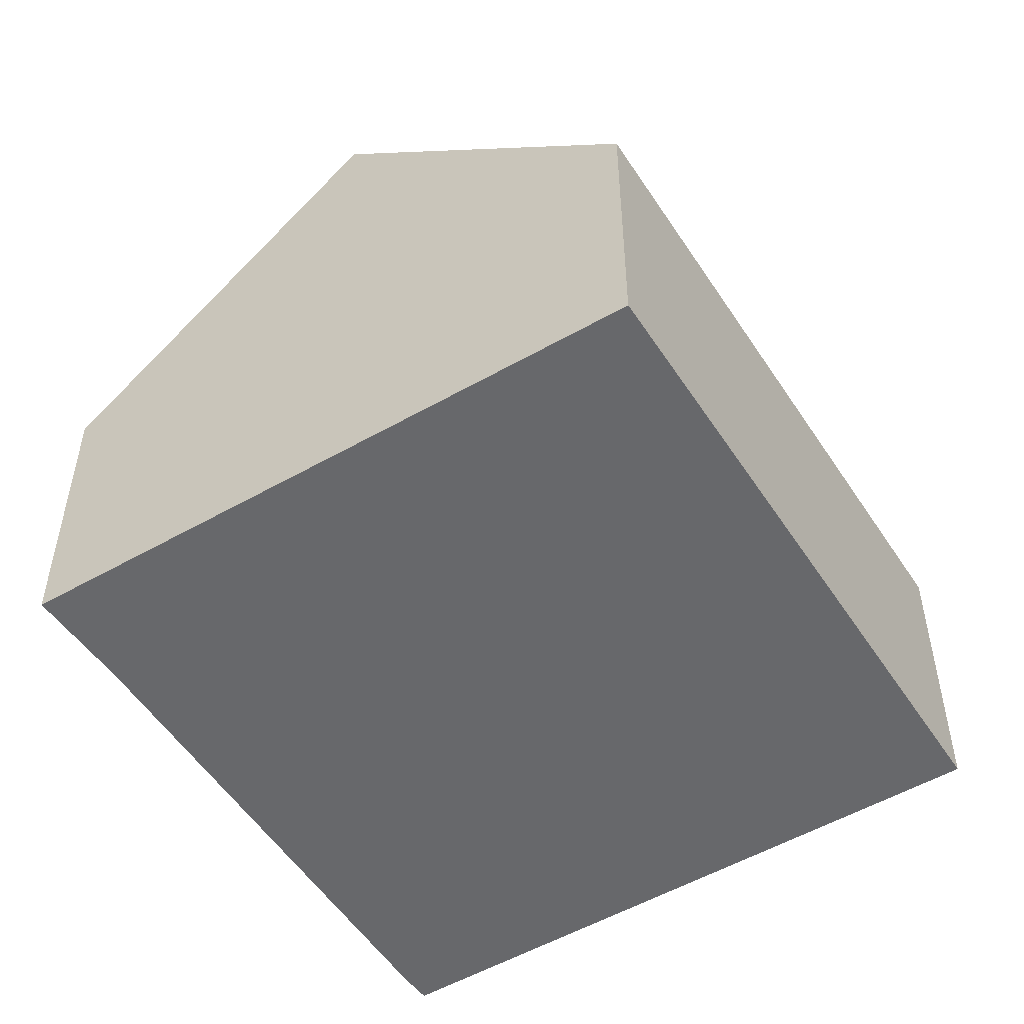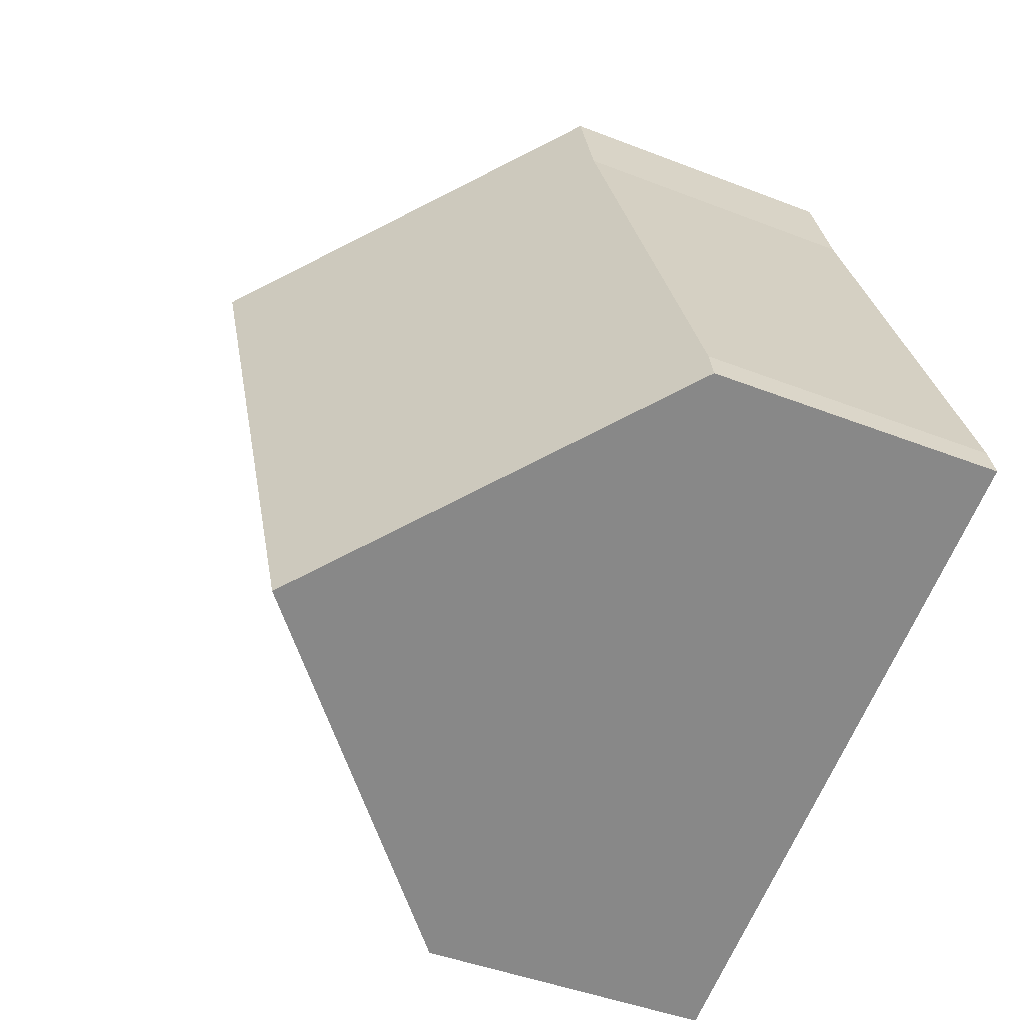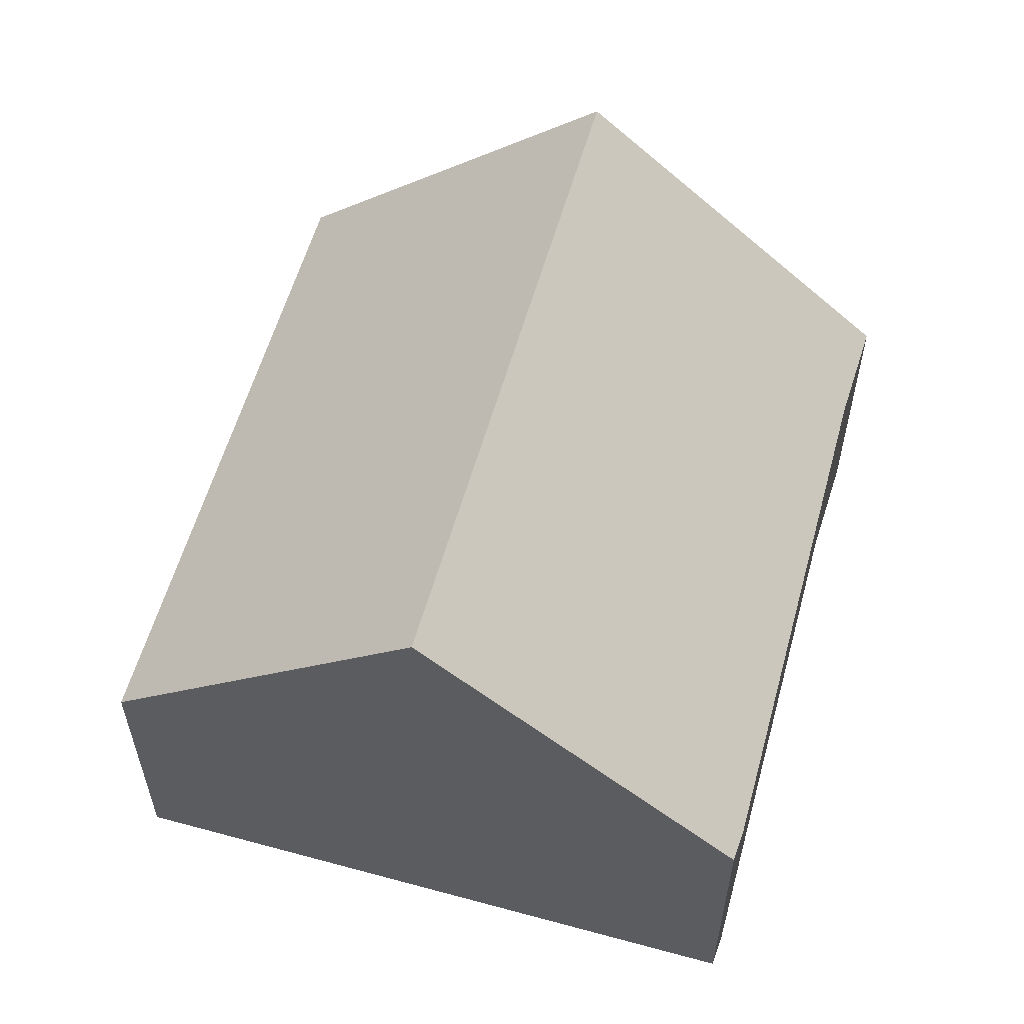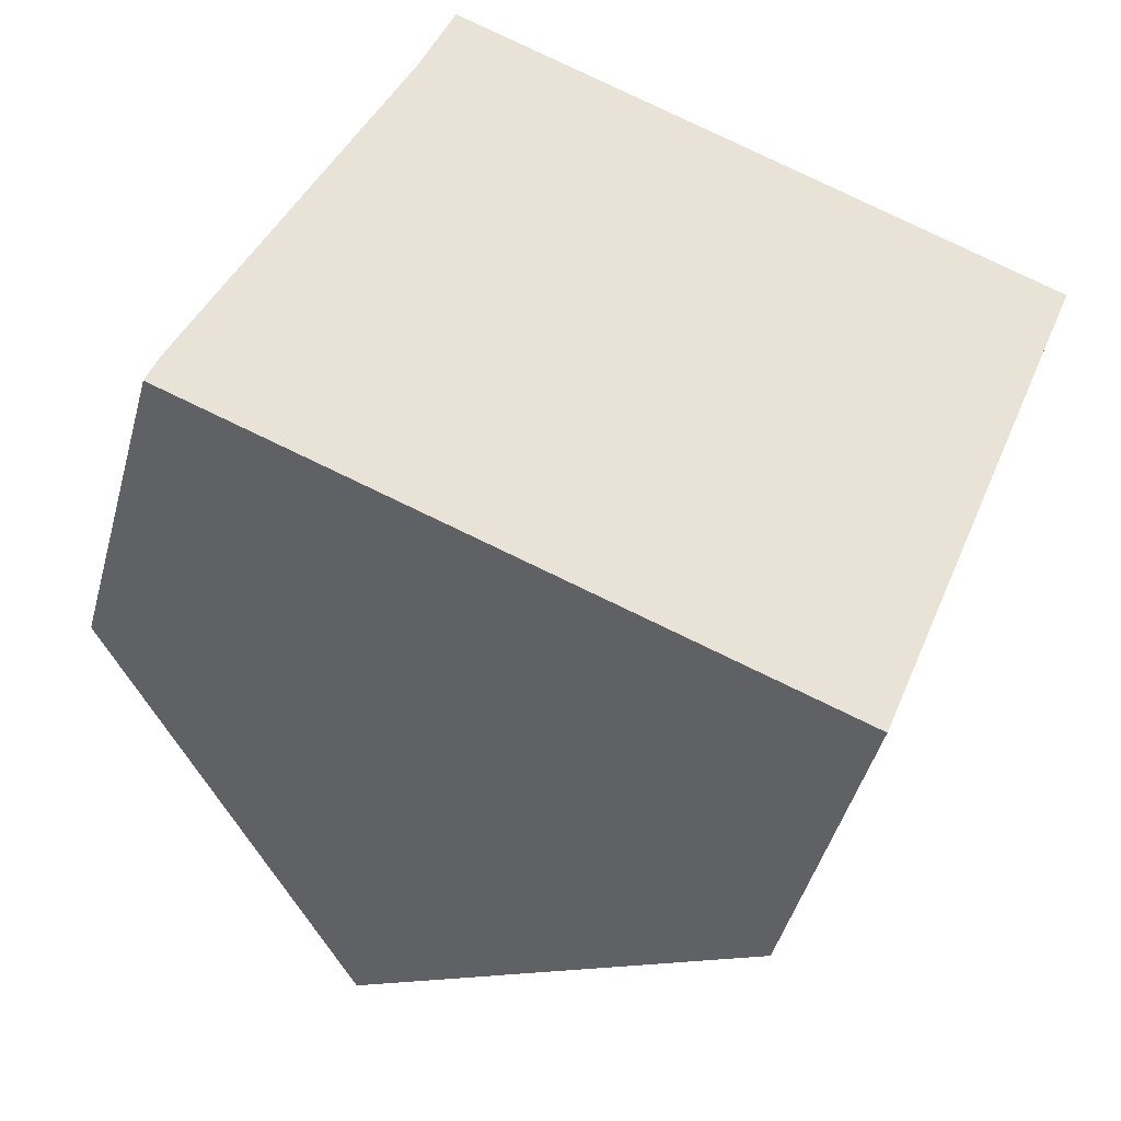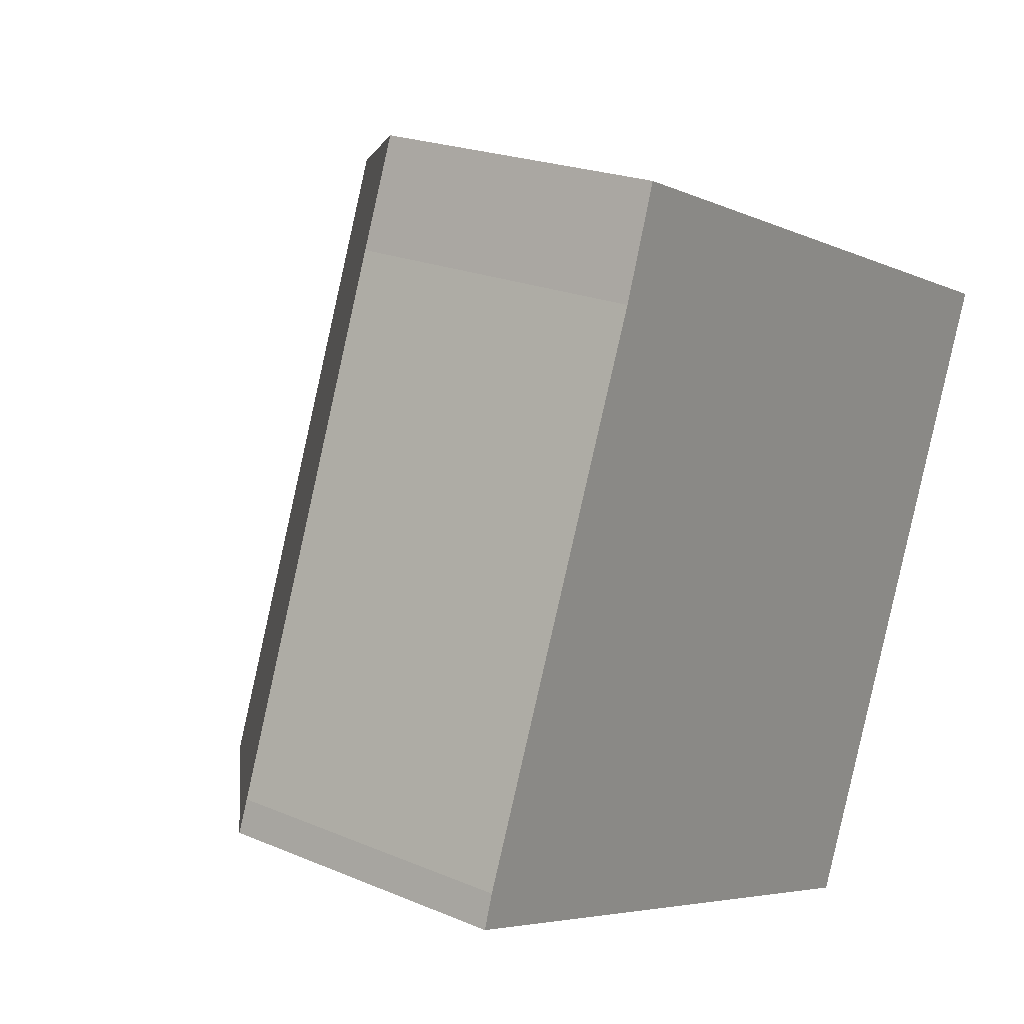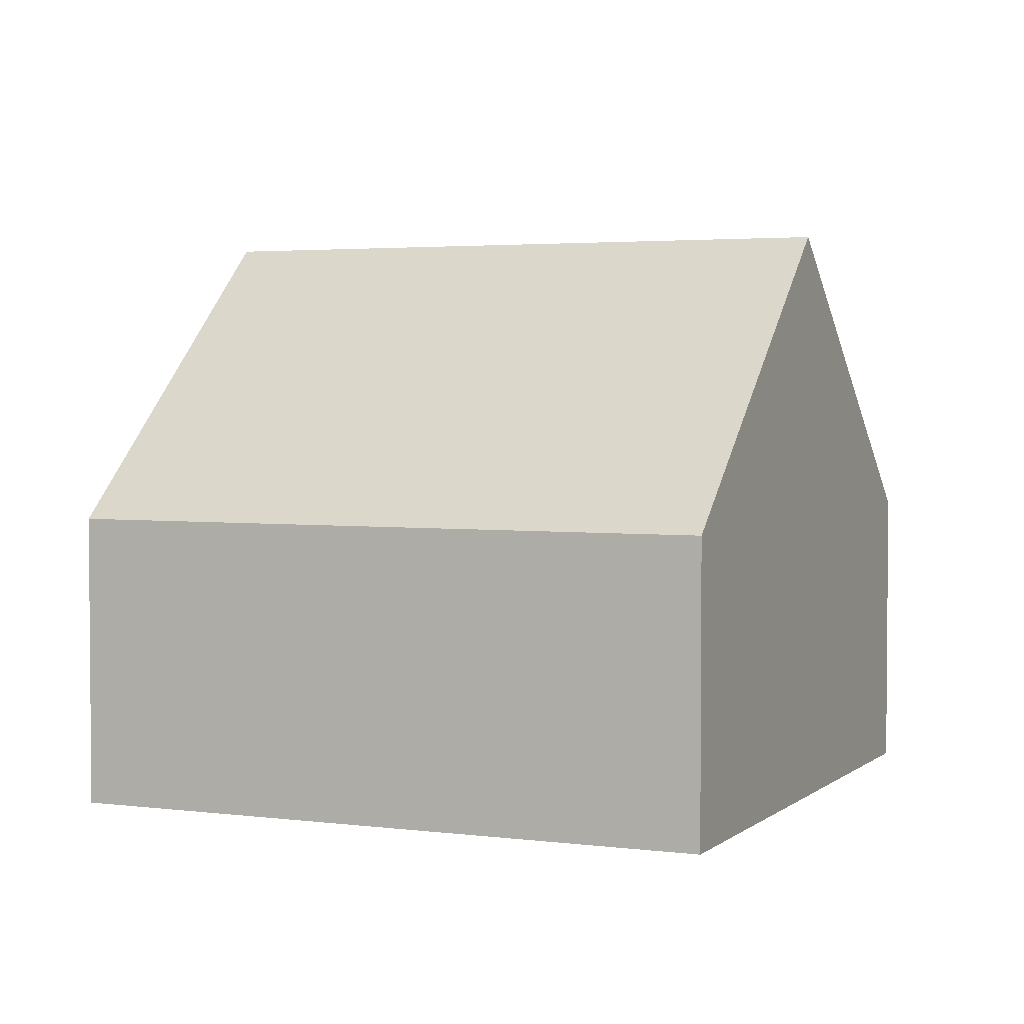
<metadata>
{"format":"obj","ext":"obj","renderer":"f3d","projection":"perspective","resolution":1024,"background":"white","views":[{"elev":-52.5,"azim":53.3,"up":"+Y"},{"elev":-43.1,"azim":-115.0,"up":"+Z"},{"elev":58.8,"azim":-143.1,"up":"+Y"},{"elev":-45.7,"azim":-15.0,"up":"+Z"},{"elev":21.3,"azim":-52.9,"up":"+Z"},{"elev":3.1,"azim":135.1,"up":"+Y"}]}
</metadata>
<code>
v  8.231 8.802 7.619
v  3.097 4.482 7.903
v  3.63 4.43 9.453
v  0.152 4.407 0.482
v  4.612 8.802 -1.792
v  0 4.435 2.716e-16
v  12.83 4.432 5.785
v  9.227 4.432 -3.585
v  9.227 2.195e-16 -3.585
v  4.612 1.097e-16 -1.792
v  0 0 0
v  0.152 -2.951e-17 0.482
v  3.097 -4.839e-16 7.903
v  3.63 -5.788e-16 9.453
v  8.231 -4.665e-16 7.619
v  12.83 -3.542e-16 5.785
g defaultobject
f 1 2 3
f 2 1 4
f 4 1 5
f 4 5 6
f 7 5 1
f 5 7 8
f 9 5 8
f 5 9 6
f 6 9 10
f 6 10 11
f 11 4 6
f 4 11 12
f 4 13 2
f 13 4 12
f 13 3 2
f 3 13 14
f 14 1 3
f 1 14 7
f 7 14 15
f 7 15 16
f 16 8 7
f 8 16 9
f 13 15 14
f 15 13 12
f 15 12 16
f 16 12 9
f 9 12 11
f 9 11 10

</code>
